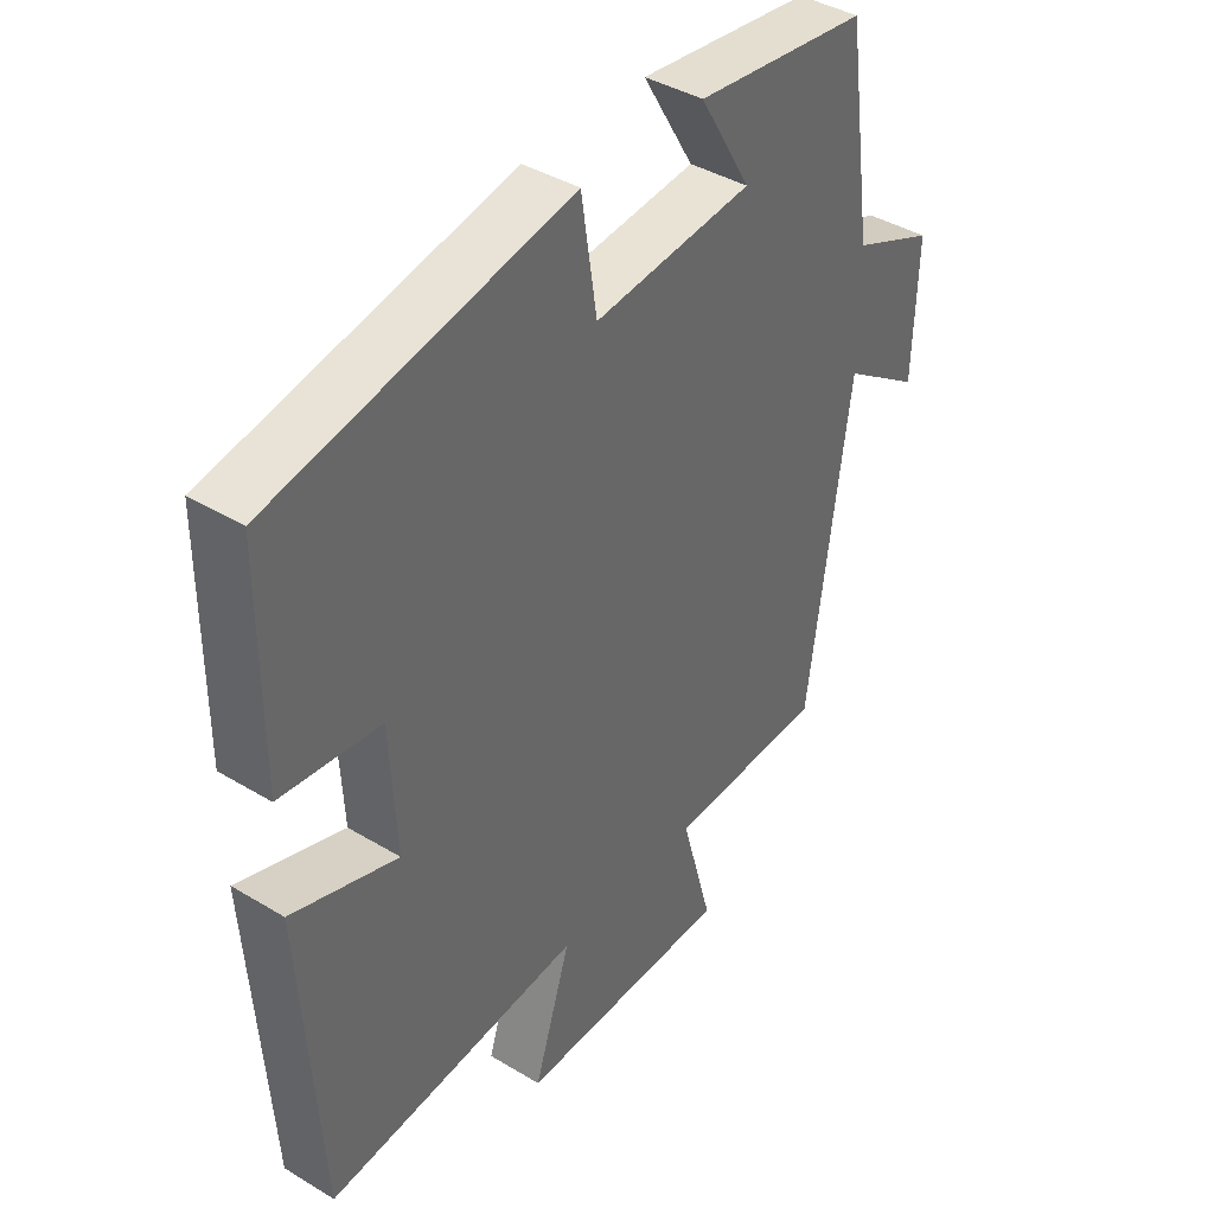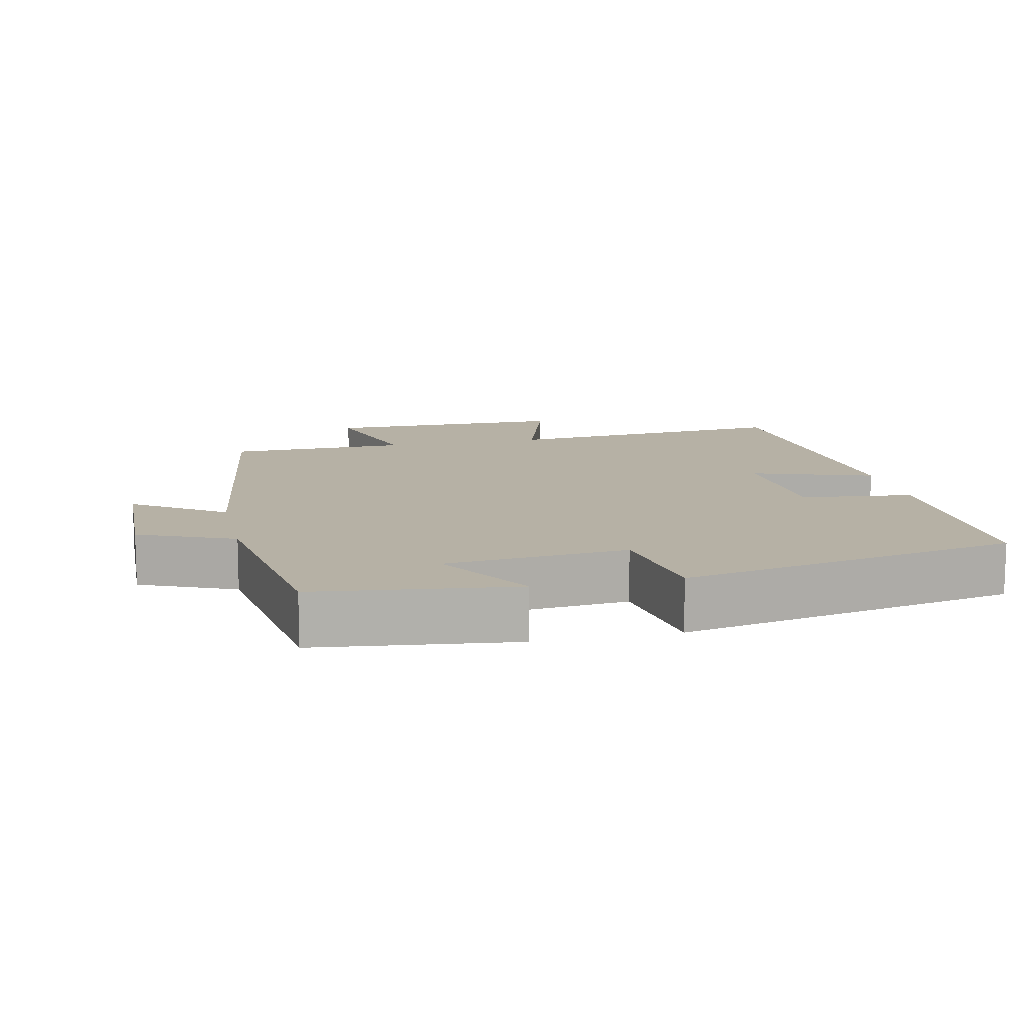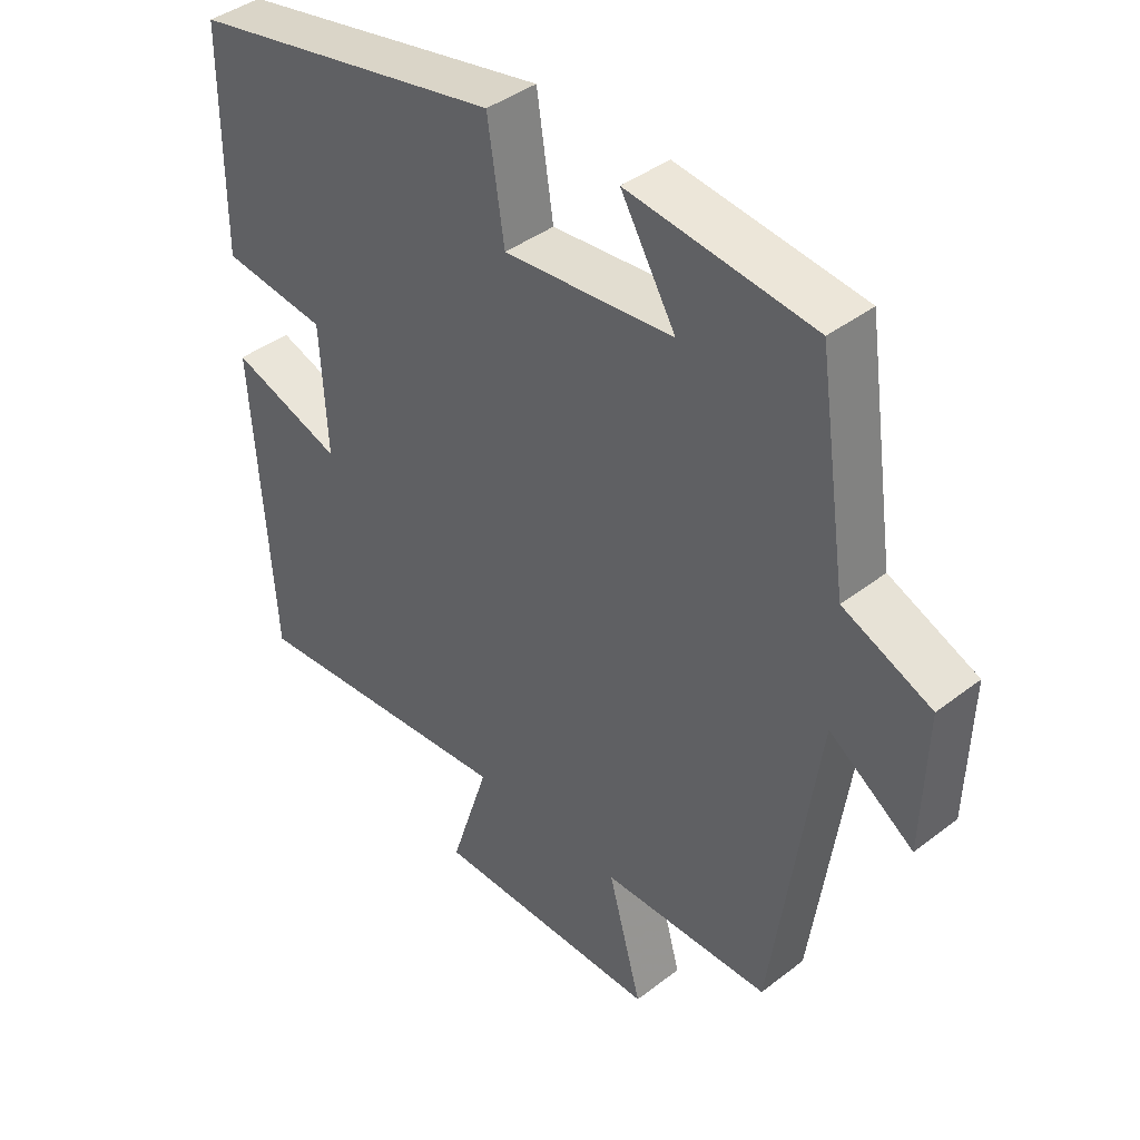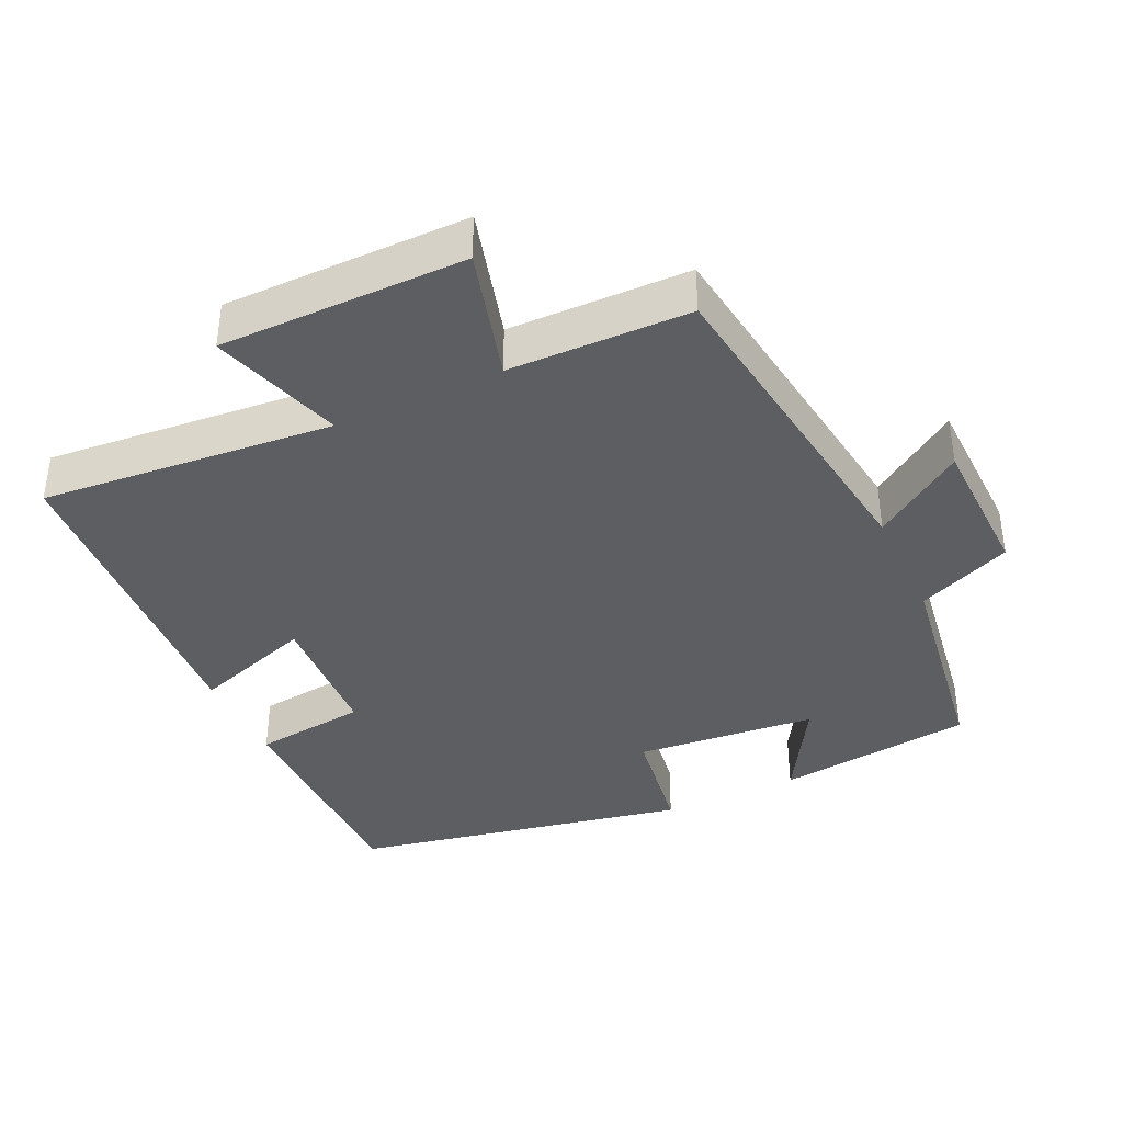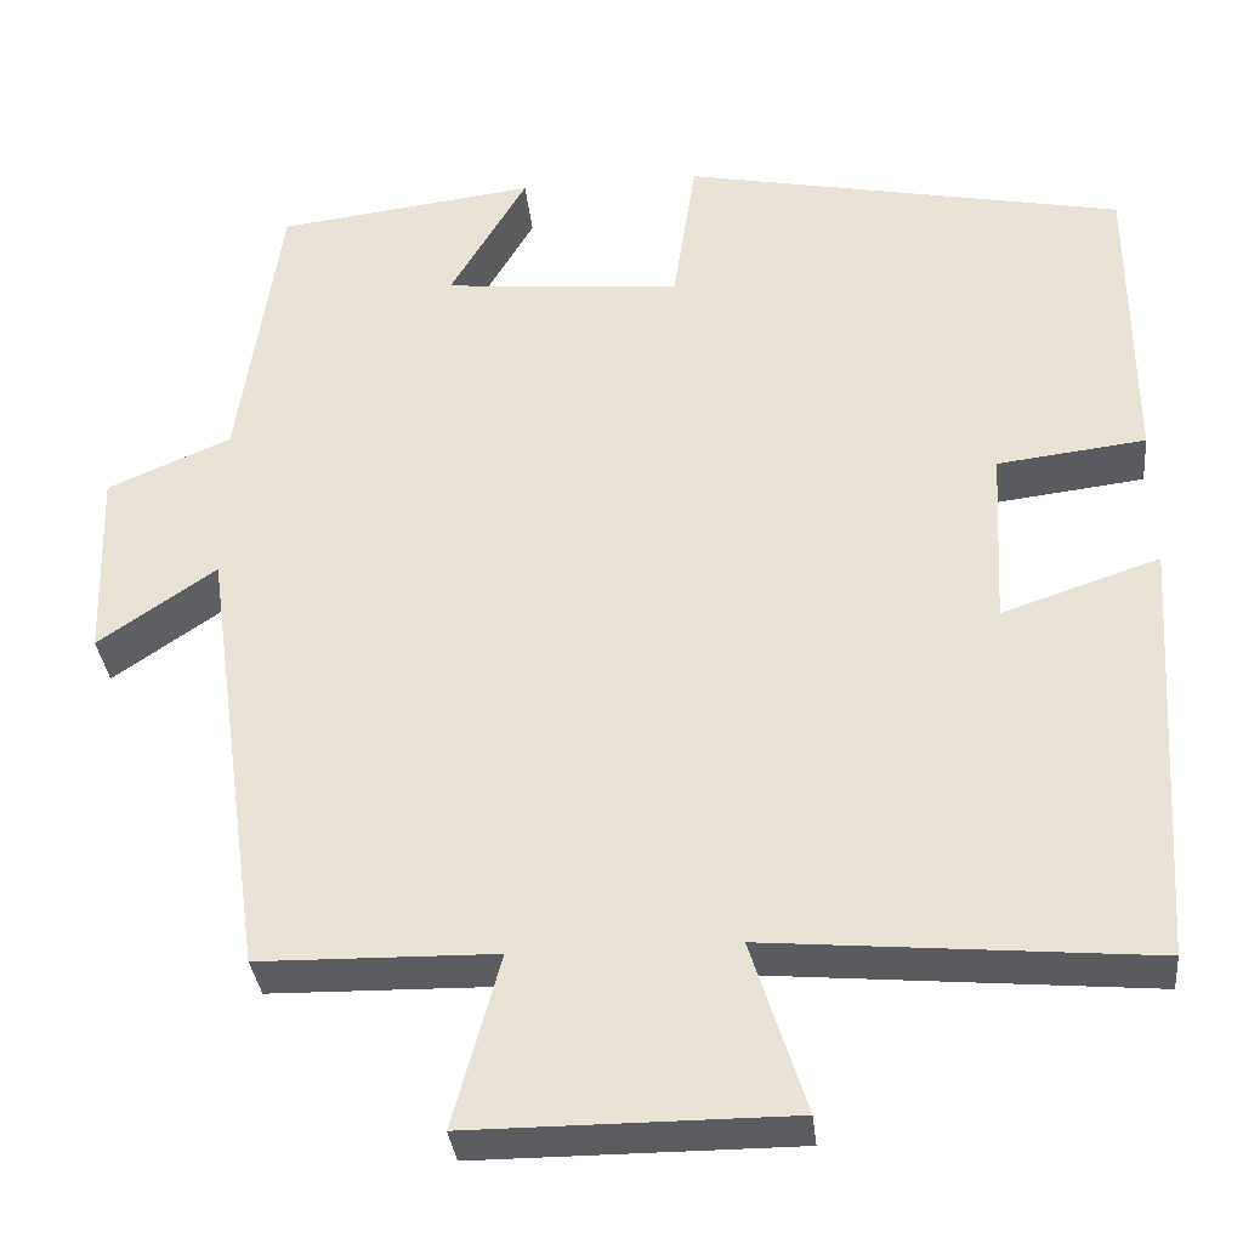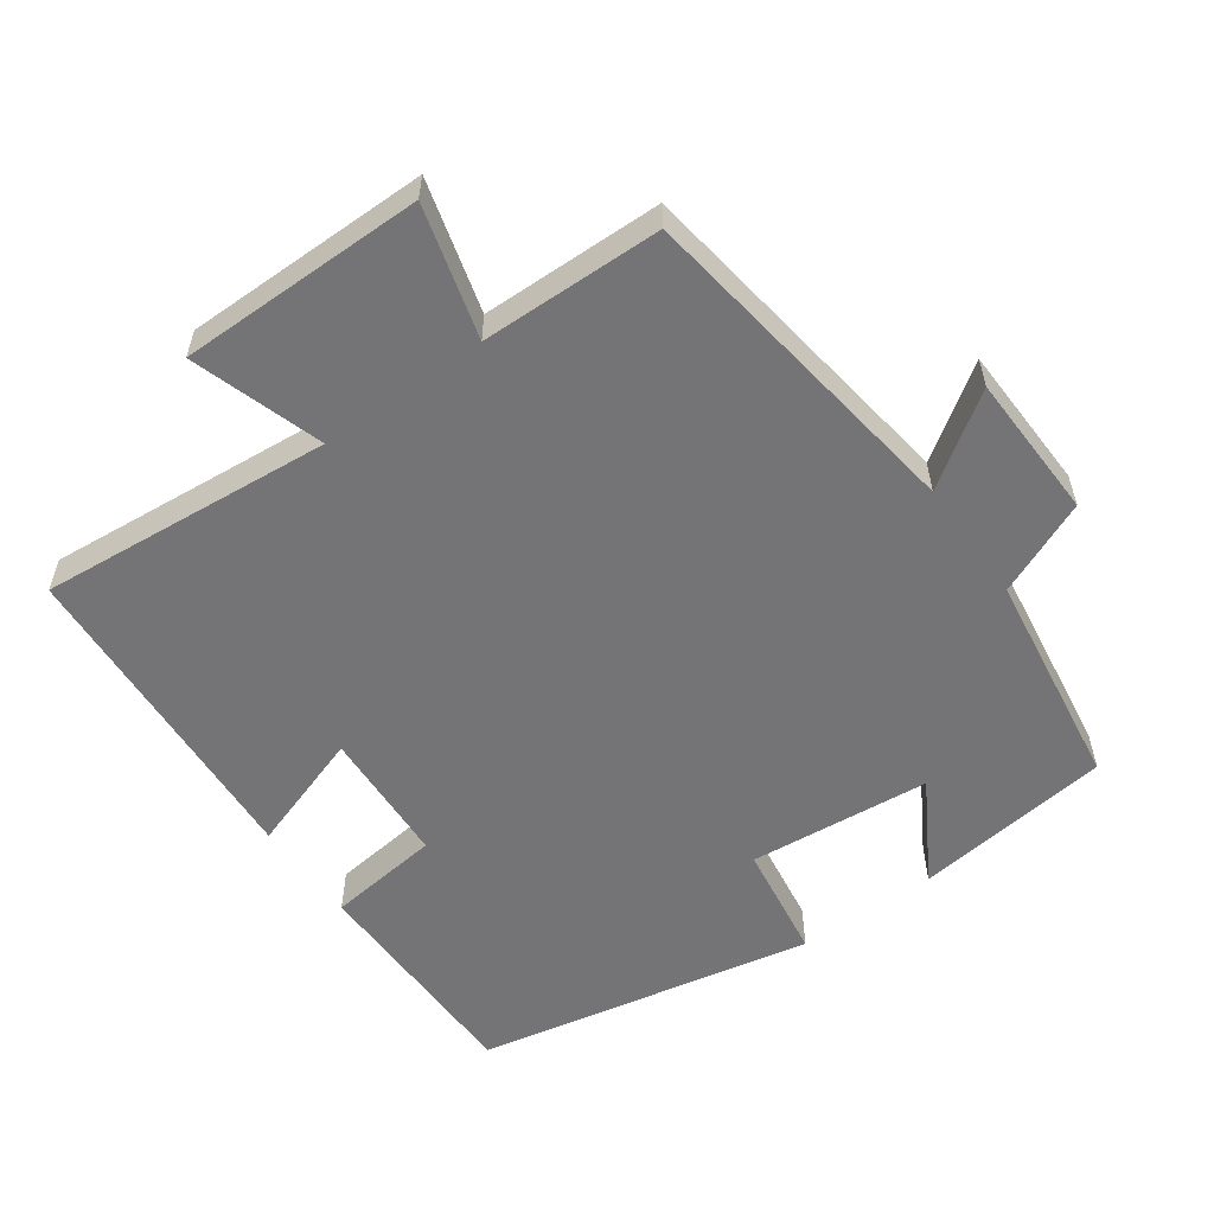
<metadata>
{"format":"obj","ext":"obj","renderer":"f3d","projection":"perspective","resolution":1024,"background":"white","views":[{"elev":40.6,"azim":126.5,"up":"+Z"},{"elev":12.0,"azim":-12.5,"up":"+Y"},{"elev":41.0,"azim":-133.1,"up":"+Z"},{"elev":-38.7,"azim":-155.0,"up":"+Y"},{"elev":-33.9,"azim":5.9,"up":"+Z"},{"elev":-56.3,"azim":-144.4,"up":"+Y"}]}
</metadata>
<code>
v -0.455 0.07 0.466
v -0.176 0.07 0.5
v -0.259 0.07 0.359
v -0.003 0.07 0.335
v 0.022 0.07 0.5
v 0.498 0.07 0.405
v 0.5 0.07 0.078
v 0.34 0.07 0.059
v 0.33 0.07 -0.133
v 0.5 0.07 -0.076
v 0.471 0.07 -0.537
v 0.058 0.07 -0.5
v 0.117 0.07 -0.685
v -0.229 0.07 -0.685
v -0.178 0.07 -0.5
v -0.433 0.07 -0.495
v -0.5 0.07 -0.018
v -0.627 0.07 -0.105
v -0.633 0.07 0.101
v -0.5 0.07 0.158
v -0.455 0 0.466
v -0.176 0 0.5
v -0.259 0 0.359
v -0.003 0 0.335
v 0.022 0 0.5
v 0.498 0 0.405
v 0.5 0 0.078
v 0.34 0 0.059
v 0.33 0 -0.133
v 0.5 0 -0.076
v 0.471 0 -0.537
v 0.058 0 -0.5
v 0.117 0 -0.685
v -0.229 0 -0.685
v -0.178 0 -0.5
v -0.433 0 -0.495
v -0.5 0 -0.018
v -0.627 0 -0.105
v -0.633 0 0.101
v -0.5 0 0.158
f 17 18 19 20
f 17 20 1
f 16 17 1
f 15 16 1
f 12 13 14 15
f 12 15 1
f 9 10 11 12
f 8 9 12
f 6 7 8
f 5 6 8
f 4 5 8
f 3 4 8 12
f 1 2 3
f 1 3 12
f 40 39 38 37
f 21 40 37
f 21 37 36
f 21 36 35
f 35 34 33 32
f 21 35 32
f 32 31 30 29
f 32 29 28
f 28 27 26
f 28 26 25
f 28 25 24
f 32 28 24 23
f 23 22 21
f 32 23 21
f 1 21 22 2
f 2 22 23 3
f 3 23 24 4
f 4 24 25 5
f 5 25 26 6
f 6 26 27 7
f 7 27 28 8
f 8 28 29 9
f 9 29 30 10
f 10 30 31 11
f 11 31 32 12
f 12 32 33 13
f 13 33 34 14
f 14 34 35 15
f 15 35 36 16
f 16 36 37 17
f 17 37 38 18
f 18 38 39 19
f 19 39 40 20
f 20 40 21 1

</code>
